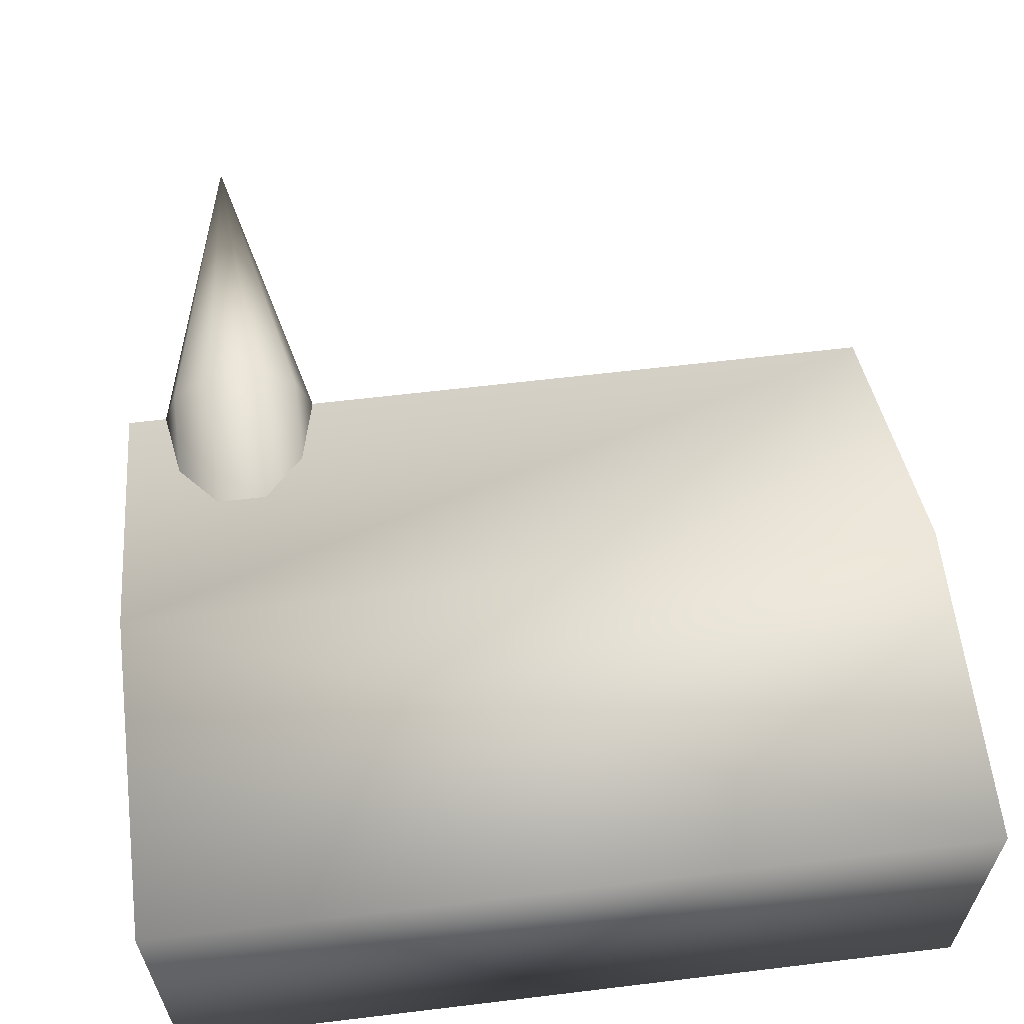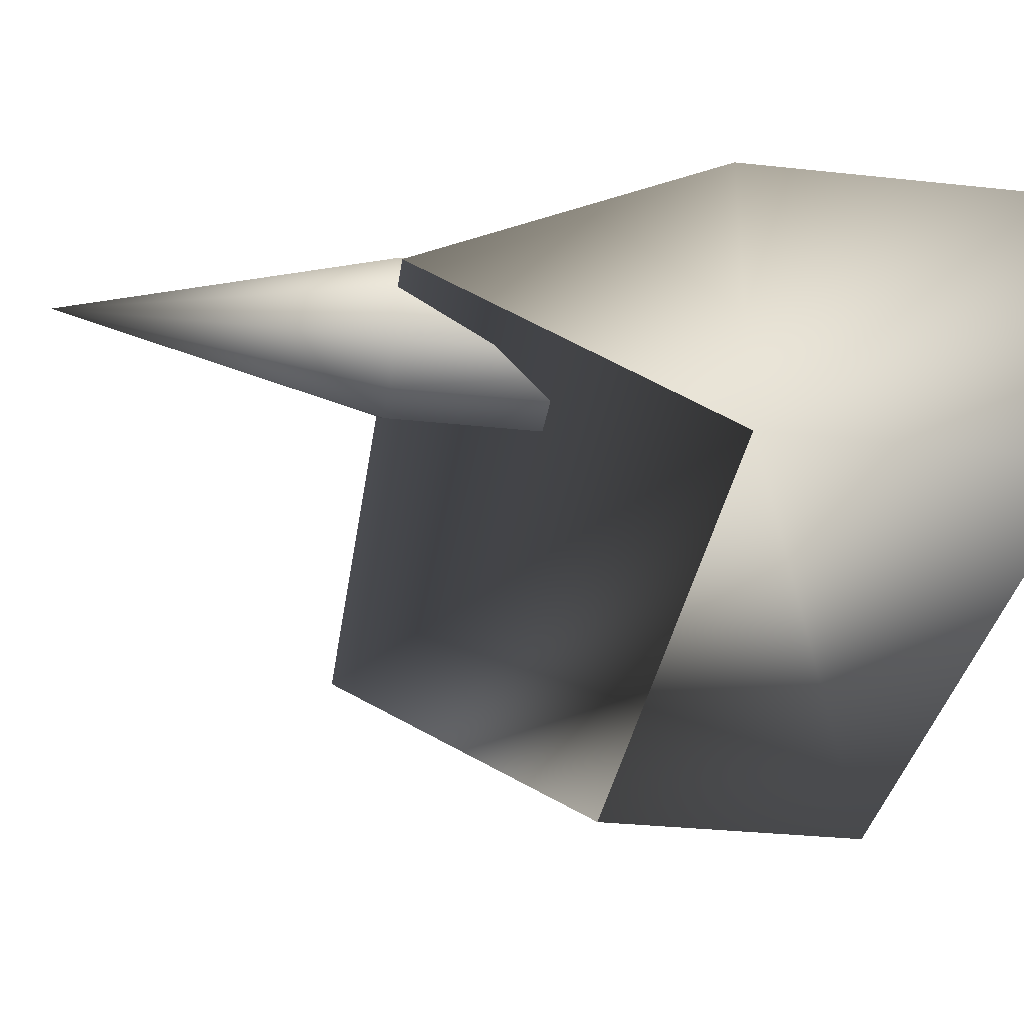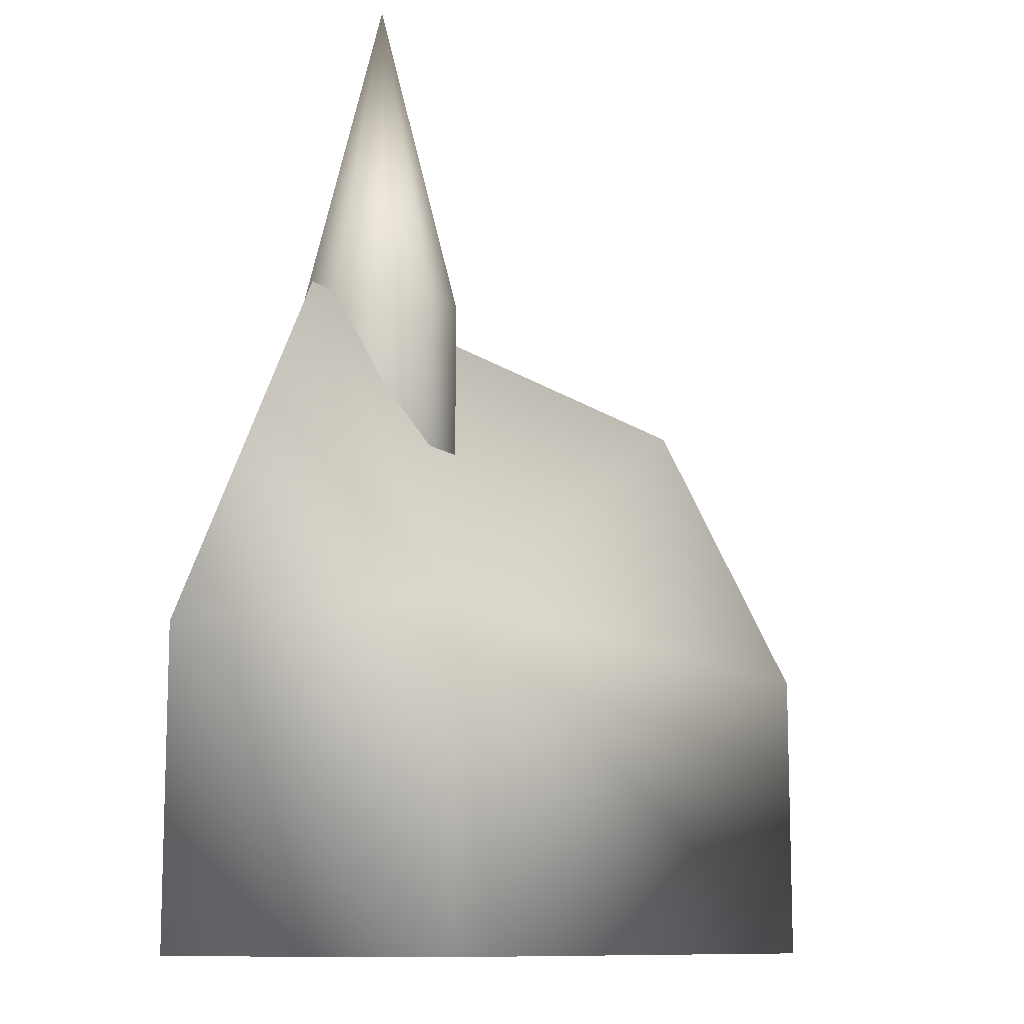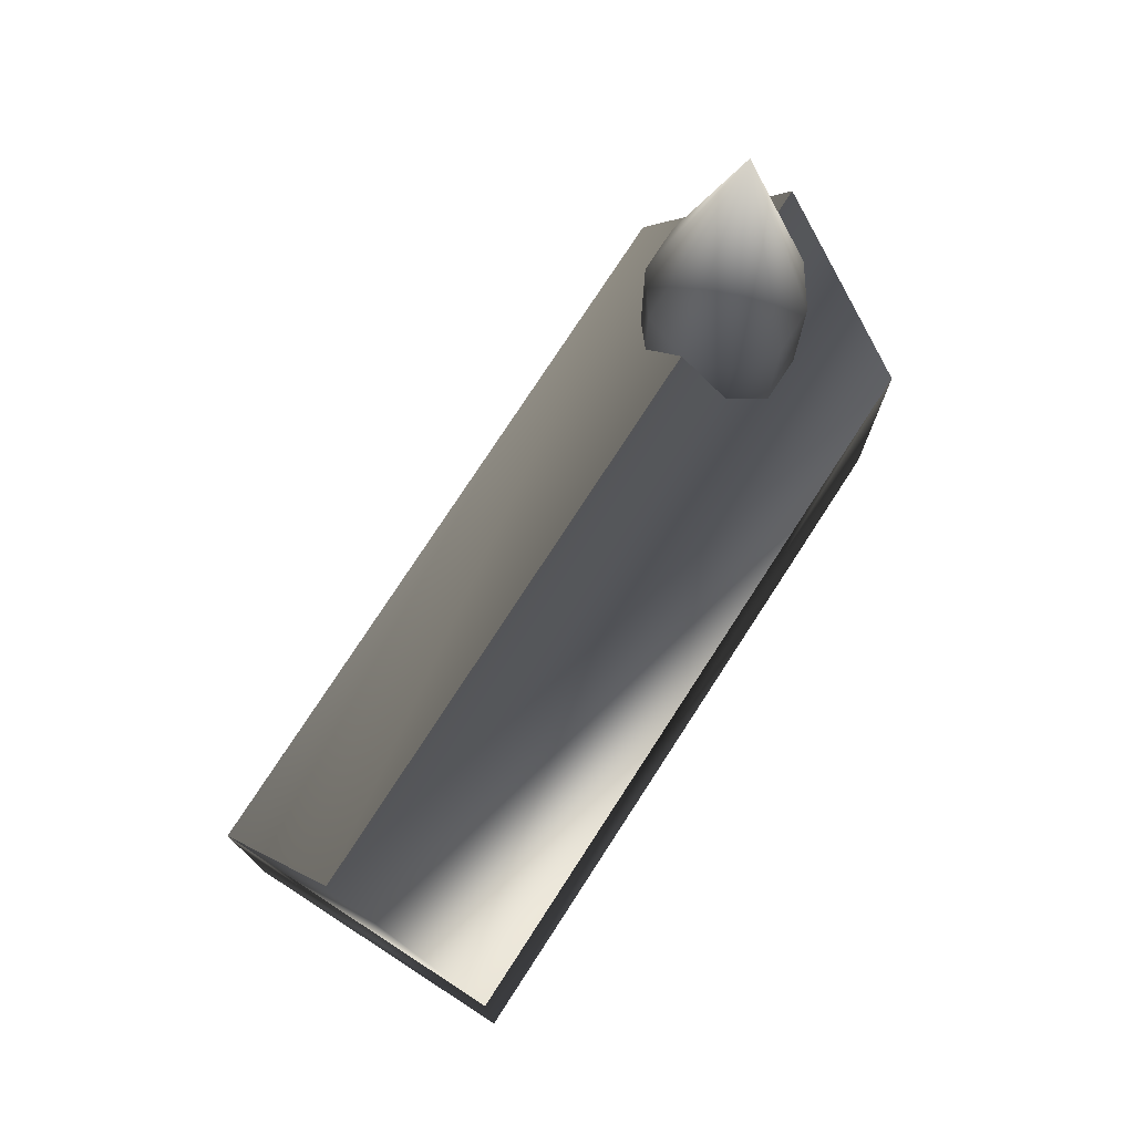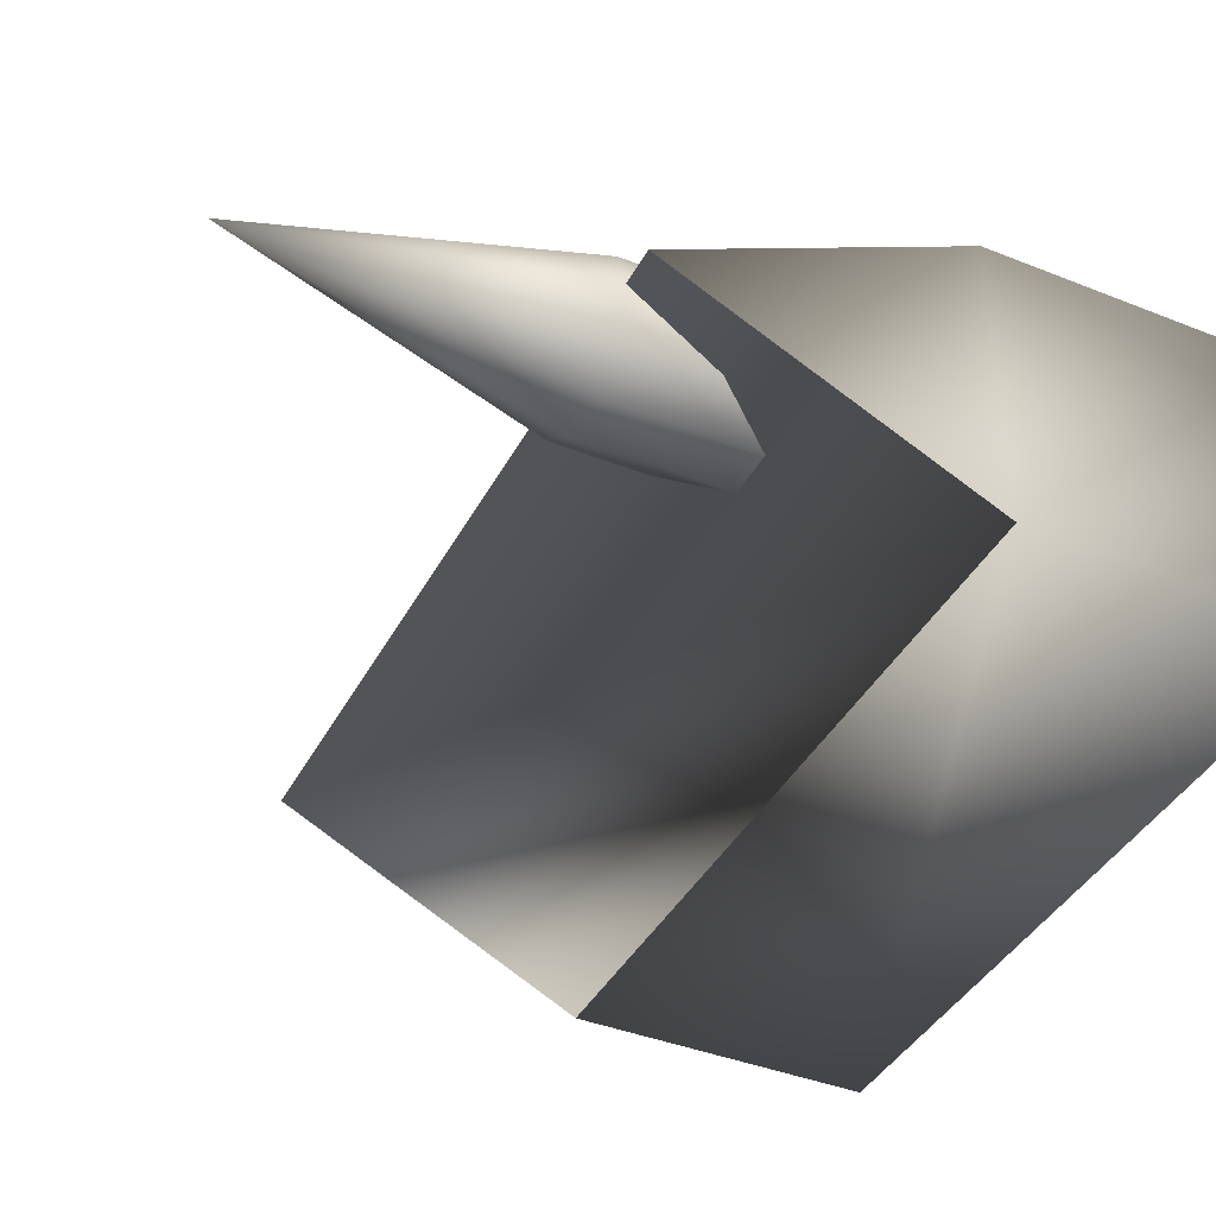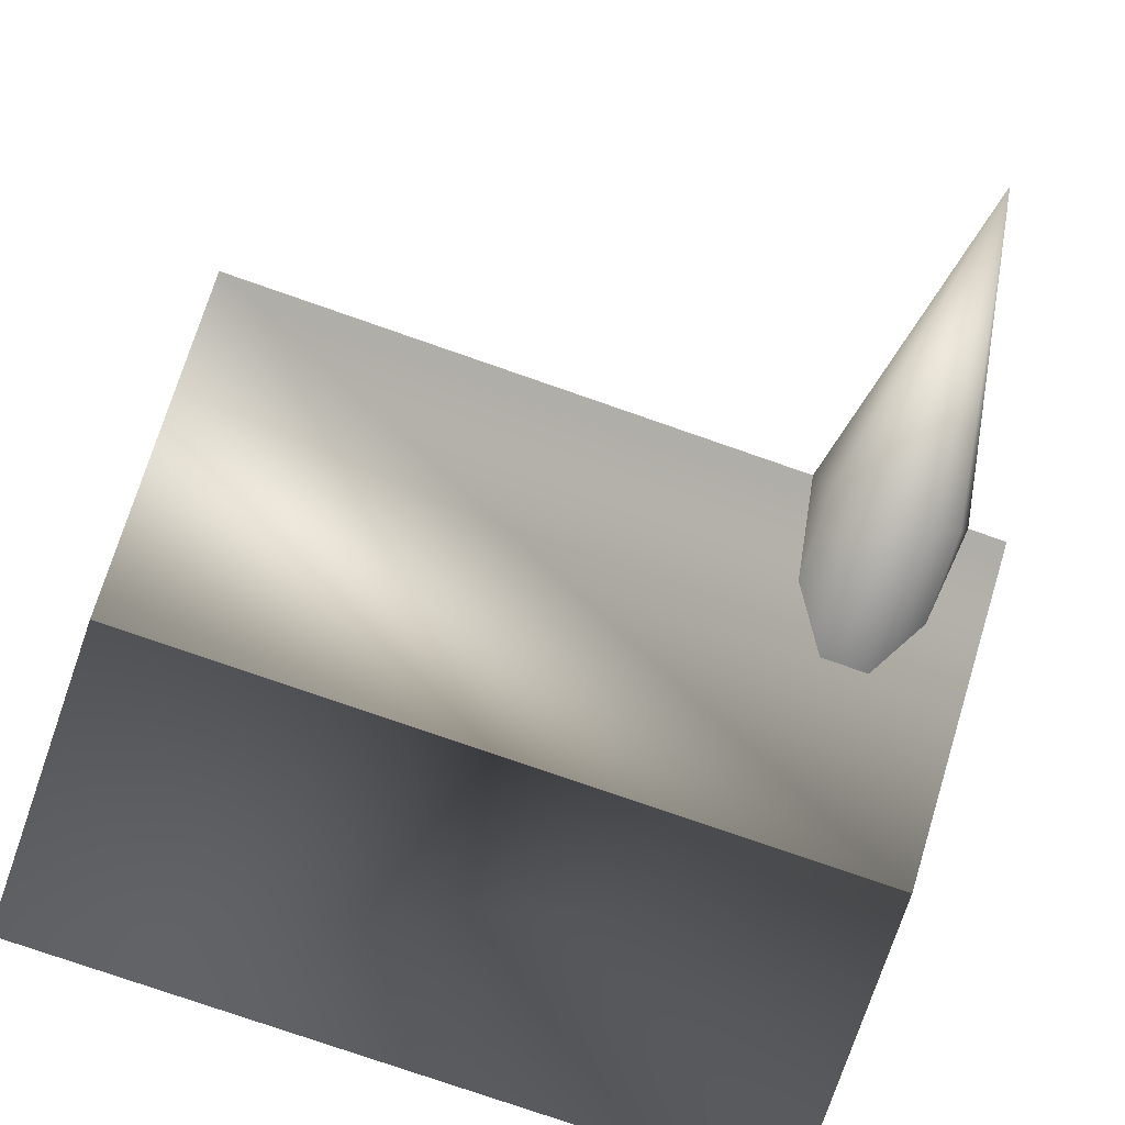
<metadata>
{"format":"obj","ext":"obj","renderer":"f3d","projection":"perspective","resolution":1024,"background":"white","views":[{"elev":61.6,"azim":-7.0,"up":"+Z"},{"elev":-33.6,"azim":-98.3,"up":"+Z"},{"elev":-10.8,"azim":-61.2,"up":"+Y"},{"elev":76.5,"azim":123.0,"up":"+Y"},{"elev":-40.6,"azim":-116.0,"up":"+Z"},{"elev":-78.5,"azim":160.9,"up":"+Z"}]}
</metadata>
<code>
v -0.1891 0.3427 0.04898
v -0.1891 0.009354 0.04898
v -0.2565 0.009354 -4.1e-07
v -0.2565 0.3427 -4.1e-07
v -0.2308 0.3427 0.07925
v -0.2308 0.009354 0.07925
v -0.2823 0.3427 0.07925
v -0.2823 0.009354 0.07925
v -0.3239 0.3427 0.04898
v -0.3239 0.009354 0.04898
v -0.3398 0.3427 -4.1e-07
v -0.3398 0.009354 -4.1e-07
v -0.3239 0.3427 -0.04898
v -0.3239 0.009354 -0.04898
v -0.2823 0.3427 -0.07926
v -0.2823 0.009354 -0.07926
v -0.2308 0.3427 -0.07926
v -0.2308 0.009354 -0.07926
v -0.1891 0.3427 -0.04898
v -0.1891 0.009354 -0.04898
v -0.1732 0.3427 -4.1e-07
v -0.1732 0.009354 -4.1e-07
v -0.2565 0.676 -4.1e-07
v -0.3815 -0.324 -0.1667
v 0.4518 -0.324 -0.1667
v 0.4518 0.009354 -0.1667
v -0.3815 0.009354 -0.1667
v -0.3815 -0.324 0.1667
v 0.4518 -0.324 0.1667
v 0.4518 0.009354 0.1667
v -0.3815 0.009354 0.1667
v -0.3815 0.3427 -4.1e-07
v 0.4518 0.3427 -4.1e-07
f 21 1 22
f 1 2 22
f 3 22 2
f 4 1 21
f 1 5 2
f 5 6 2
f 3 2 6
f 4 5 1
f 5 7 6
f 7 8 6
f 3 6 8
f 4 7 5
f 7 9 8
f 9 10 8
f 3 8 10
f 4 9 7
f 9 11 10
f 11 12 10
f 3 10 12
f 4 11 9
f 11 13 12
f 13 14 12
f 3 12 14
f 4 13 11
f 13 15 14
f 15 16 14
f 3 14 16
f 4 15 13
f 15 17 16
f 17 18 16
f 3 16 18
f 4 17 15
f 17 19 18
f 19 20 18
f 3 18 20
f 4 19 17
f 19 21 20
f 21 22 20
f 3 20 22
f 4 21 19
f 23 1 21
f 4 21 1
f 23 5 1
f 4 1 5
f 23 7 5
f 4 5 7
f 23 9 7
f 4 7 9
f 23 11 9
f 4 9 11
f 23 13 11
f 4 11 13
f 23 15 13
f 4 13 15
f 23 17 15
f 4 15 17
f 23 19 17
f 4 17 19
f 23 21 19
f 4 19 21
f 24 27 25
f 25 27 26
f 24 29 28
f 24 25 29
f 24 28 27
f 27 28 31
f 27 31 30
f 27 30 26
f 25 30 29
f 25 26 30
f 29 31 28
f 29 30 31
f 27 26 30
f 27 26 33
f 31 30 33
f 27 31 32
f 26 30 33
f 27 30 31
f 27 33 32
f 31 33 32

</code>
